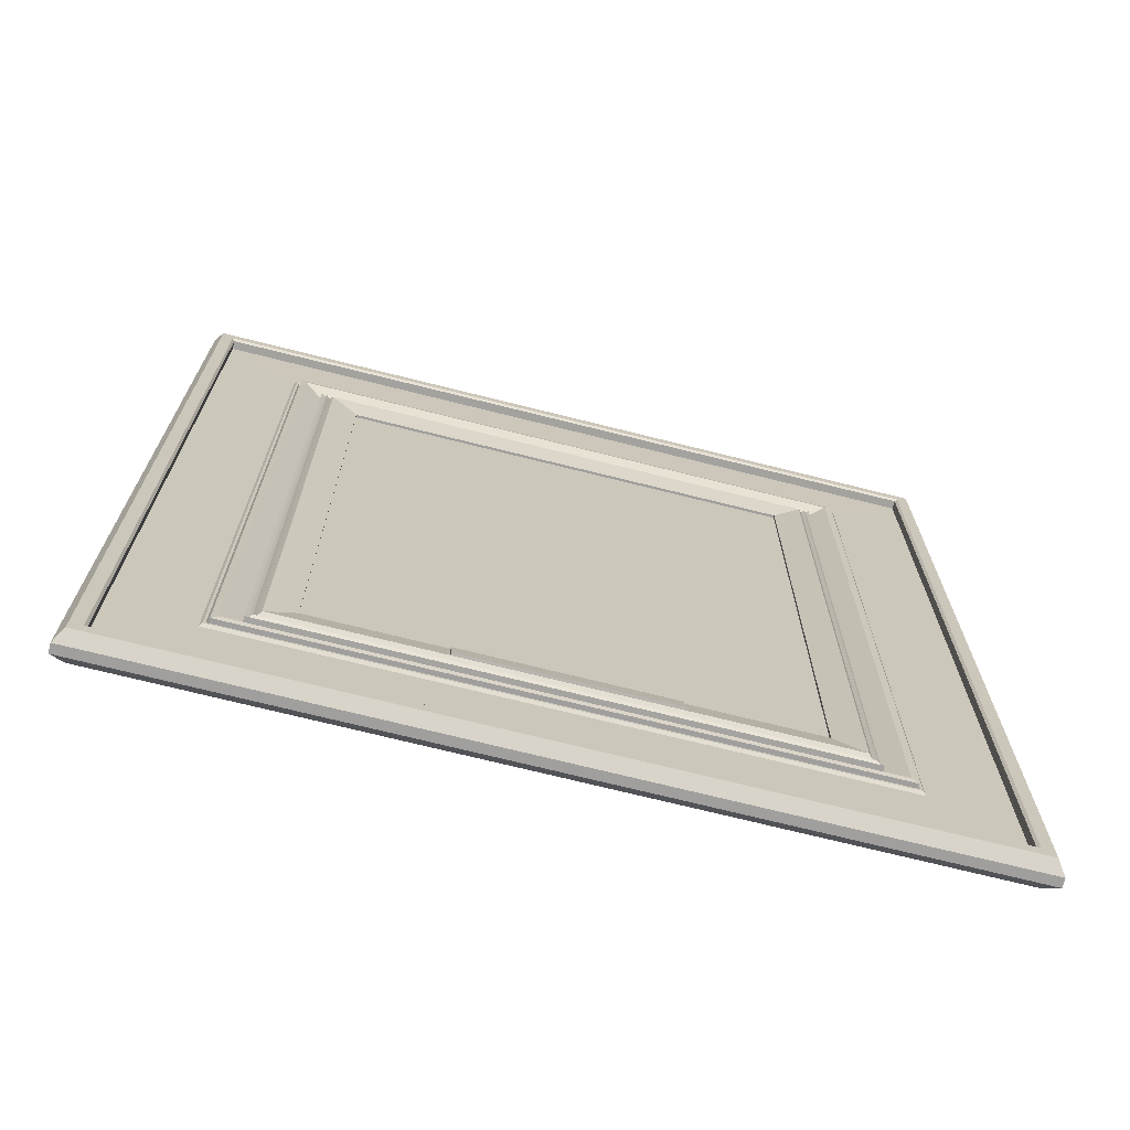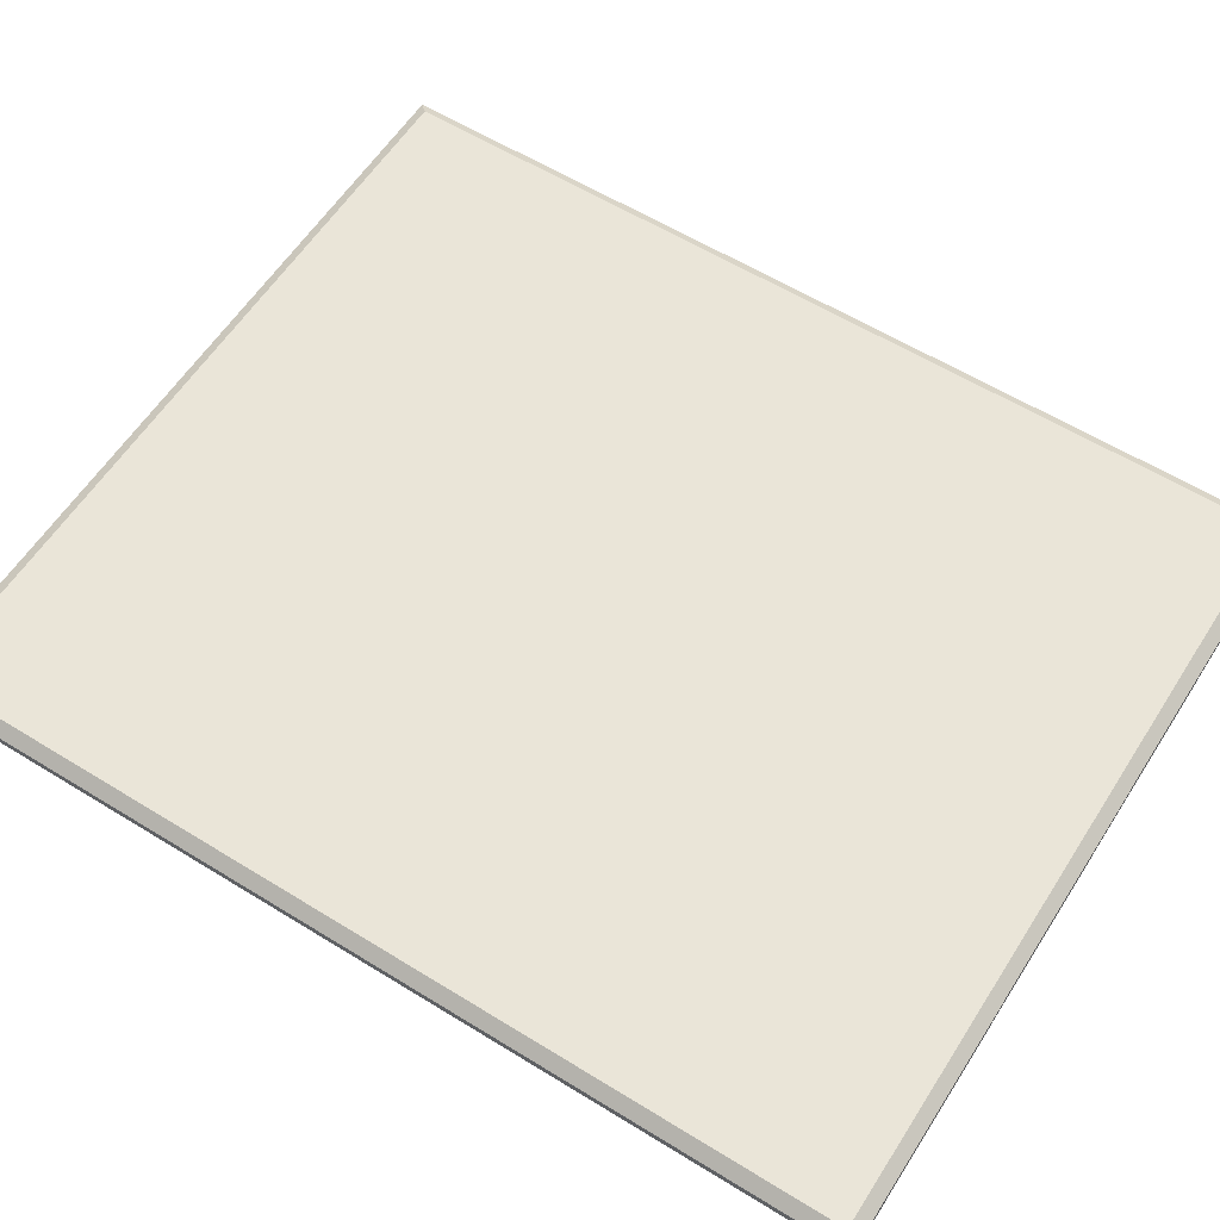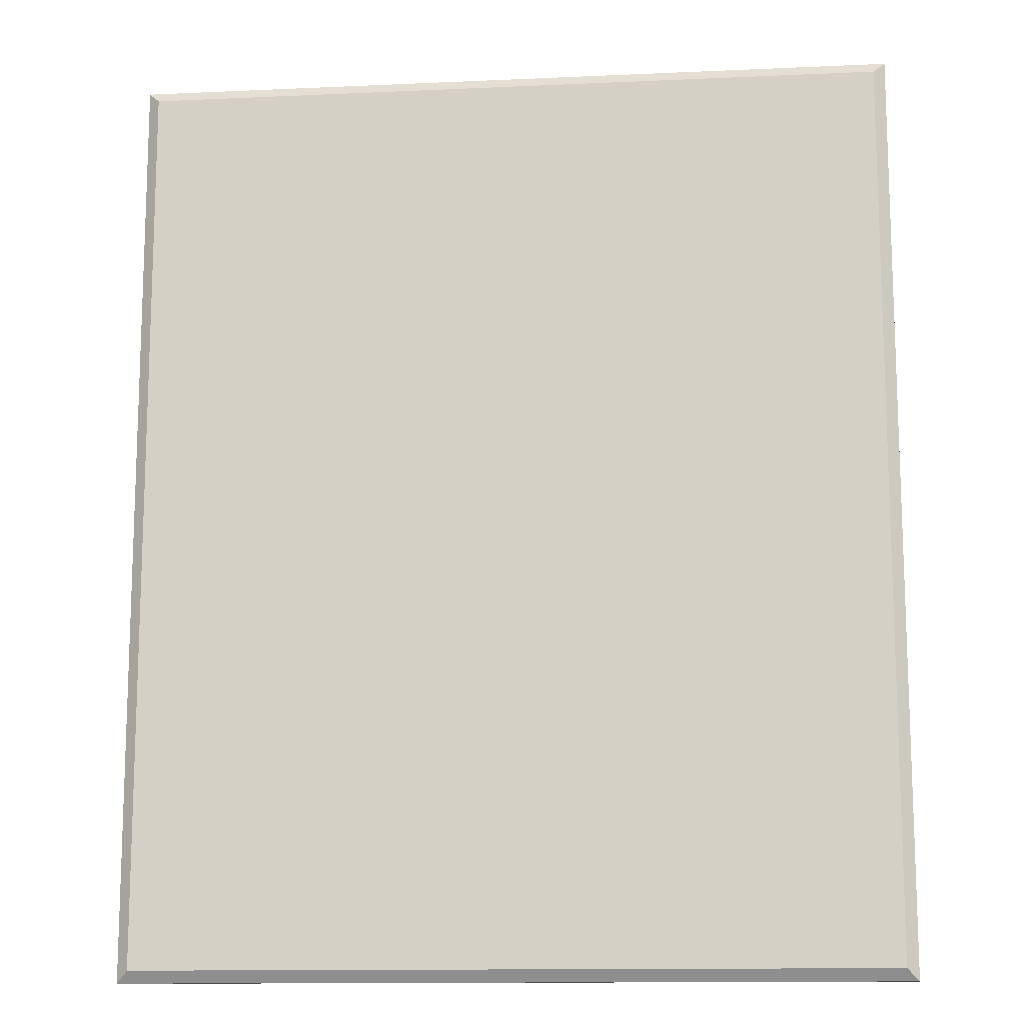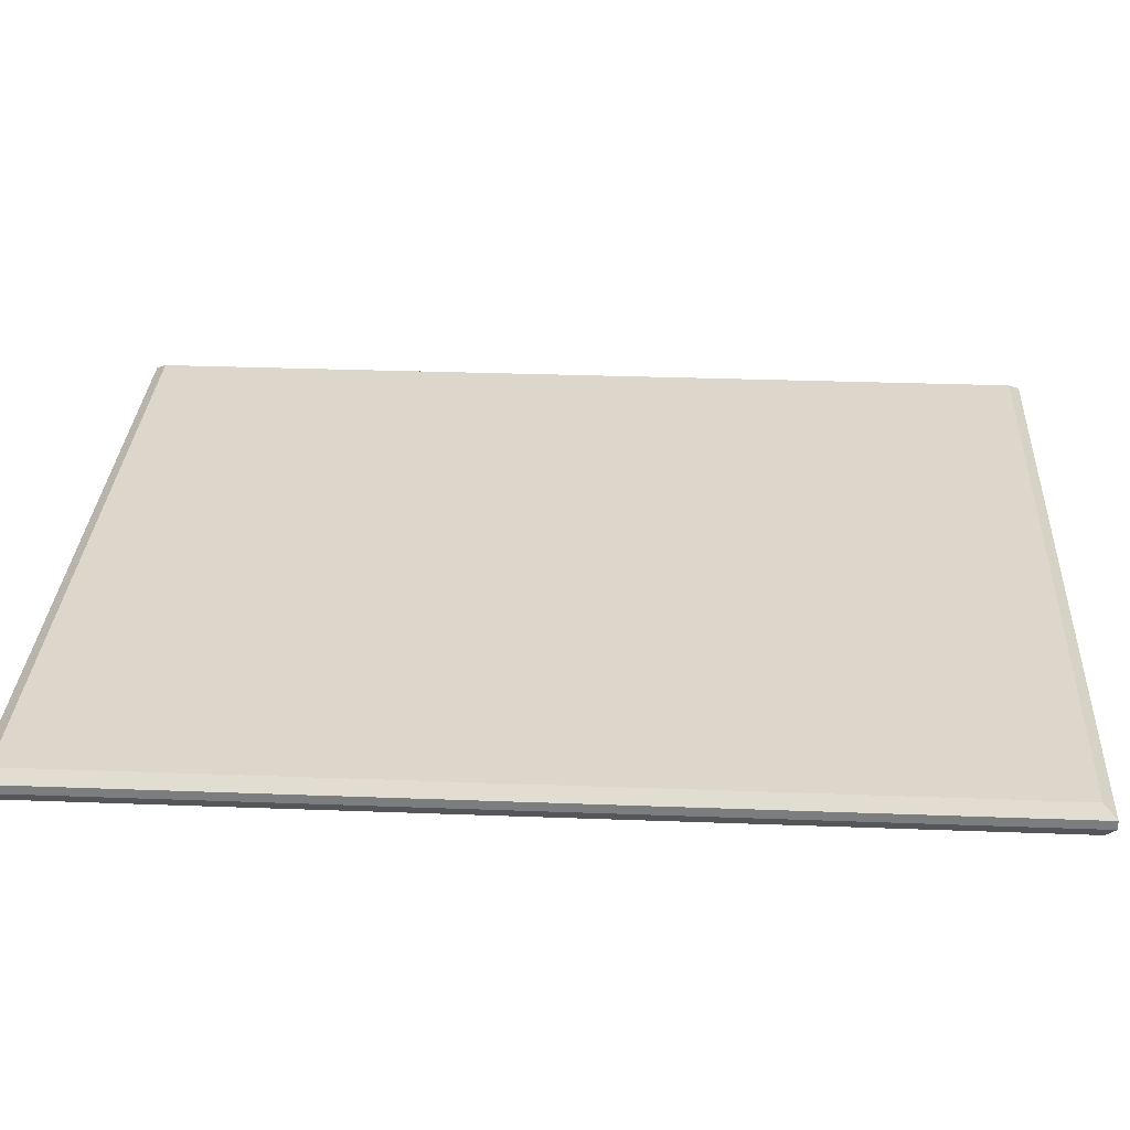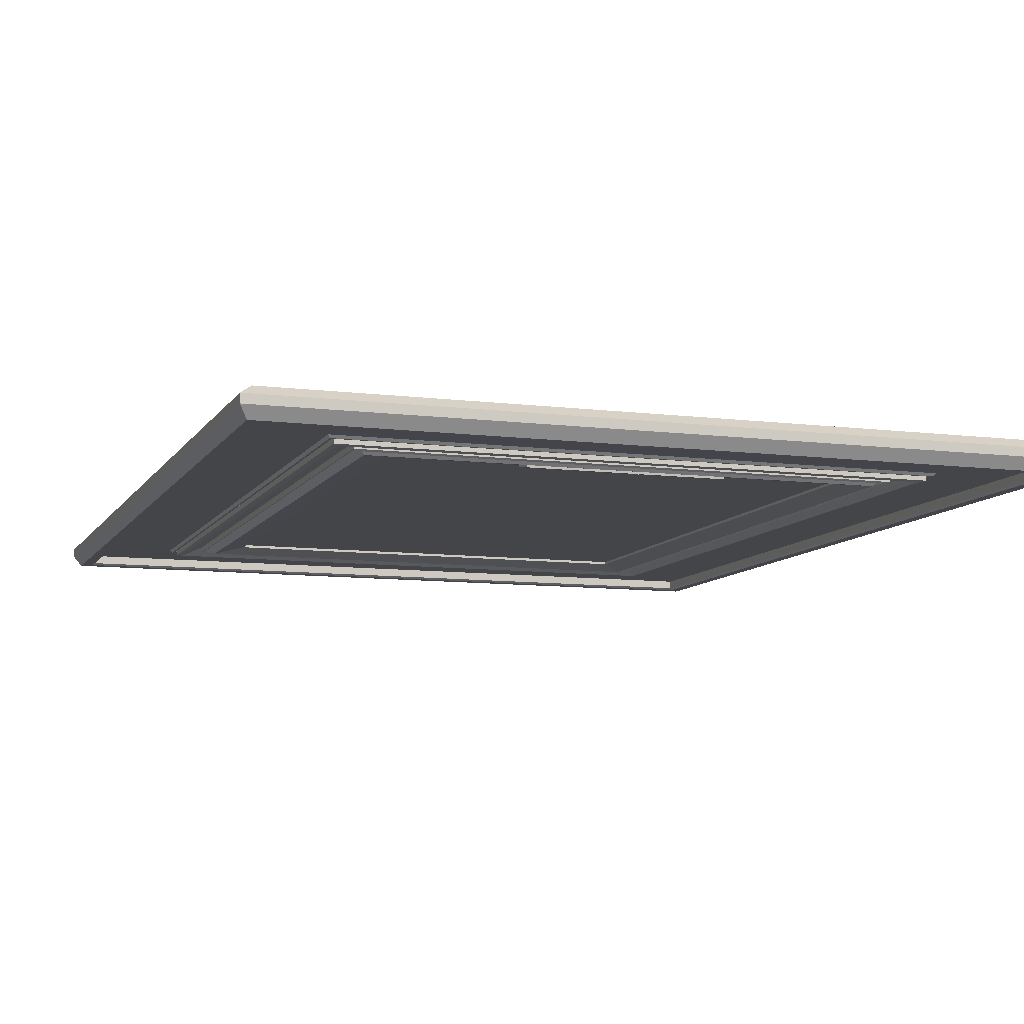
<metadata>
{"format":"obj","ext":"obj","renderer":"f3d","projection":"perspective","resolution":1024,"background":"white","views":[{"elev":-71.3,"azim":-14.1,"up":"+Z"},{"elev":59.1,"azim":122.4,"up":"+Y"},{"elev":-13.0,"azim":-174.1,"up":"+Z"},{"elev":30.6,"azim":-86.9,"up":"+Y"},{"elev":-9.1,"azim":161.1,"up":"+Y"}]}
</metadata>
<code>
g Back
v -83.39 4.452 100.6
v 83.39 4.452 -100.6
v -83.39 4.452 -100.6
v 83.39 4.452 100.6
f 1 2 3
f 1 4 2
g FrameAndPainting
v 84.37 -2.052 101.6
v -81.8 -2.056 98.98
v 81.8 -2.056 98.98
v 55.84 -0.4997 73.02
v -55.01 -1.423 72.19
v 55.01 -1.423 72.19
v 81.29 -1.604 98.47
v -81.26 0.279 98.44
v 81.26 0.279 98.44
v 81.8 -2.056 98.98
v -81.29 -1.604 98.47
v 81.29 -1.604 98.47
v 57.77 0.4472 74.95
v -57.73 -0.8399 74.91
v 57.73 -0.8399 74.91
v 57.06 -0.5076 74.24
v -56.45 -0.9988 73.63
v 56.45 -0.9988 73.63
v 64.63 0.2537 81.81
v -64.11 -0.3381 81.29
v 64.11 -0.3381 81.29
v 55.01 -1.423 72.19
v -48.89 -0.3222 66.07
v 48.89 -0.3222 66.07
v 86.07 0.4691 103.2
v -84.37 -2.052 101.6
v 84.37 -2.052 101.6
v 56.45 -0.9988 73.63
v -55.84 -0.4997 73.02
v 55.84 -0.4997 73.02
v 61.94 -1.328 79.13
v -57.77 0.4472 74.95
v 57.77 0.4472 74.95
v 57.73 -0.8399 74.91
v -57.06 -0.5076 74.24
v 57.06 -0.5076 74.24
v 81.26 0.279 98.44
v -64.63 0.2537 81.81
v 64.63 0.2537 81.81
v 61.94 -1.328 79.13
v 63.15 -1.142 -80.33
v 63.15 -1.142 80.33
v 48.89 -0.3222 66.07
v 55.01 -1.423 -72.19
v 55.01 -1.423 72.19
v 84.37 -2.052 101.6
v 86.07 0.4691 -103.2
v 86.07 0.4691 103.2
v 55.84 -0.4997 73.02
v 56.45 -0.9988 -73.63
v 56.45 -0.9988 73.63
v 57.77 0.4472 74.95
v 61.94 -1.328 -79.13
v 61.94 -1.328 79.13
v 57.06 -0.5076 74.24
v 57.73 -0.8399 -74.91
v 57.73 -0.8399 74.91
v 64.63 0.2537 81.81
v 81.26 0.279 -98.44
v 81.26 0.279 98.44
v 81.8 -2.056 98.98
v 84.37 -2.052 -101.6
v 84.37 -2.052 101.6
v 55.01 -1.423 72.19
v 55.84 -0.4997 -73.02
v 55.84 -0.4997 73.02
v 81.26 0.279 98.44
v 81.29 -1.604 -98.47
v 81.29 -1.604 98.47
v 81.29 -1.604 98.47
v 81.8 -2.056 -98.98
v 81.8 -2.056 98.98
v 57.73 -0.8399 74.91
v 57.77 0.4472 -74.95
v 57.77 0.4472 74.95
v 56.45 -0.9988 73.63
v 57.06 -0.5076 -74.24
v 57.06 -0.5076 74.24
v 63.15 -1.142 80.33
v 63.15 0.2162 -80.33
v 63.15 0.2162 80.33
v 63.15 -1.142 80.33
v -61.94 -1.328 79.13
v 61.94 -1.328 79.13
v 64.11 -0.3381 81.29
v 64.63 0.2537 -81.81
v 64.63 0.2537 81.81
v 64.11 -0.3381 81.29
v -63.63 -0.3381 80.81
v 63.63 -0.3381 80.81
v 63.63 -0.3381 80.81
v -63.15 0.2162 80.33
v 63.15 0.2162 80.33
v 63.63 -0.3381 80.81
v 64.11 -0.3381 -81.29
v 64.11 -0.3381 81.29
v 63.15 0.2162 80.33
v -63.15 -1.142 80.33
v 63.15 -1.142 80.33
v 63.15 0.2162 80.33
v 63.63 -0.3381 -80.81
v 63.63 -0.3381 80.81
v -63.15 -1.142 -80.33
v -61.94 -1.328 79.13
v -63.15 -1.142 80.33
v -55.01 -1.423 -72.19
v -48.89 -0.3222 66.07
v -55.01 -1.423 72.19
v -86.07 0.4691 -103.2
v -84.37 -2.052 101.6
v -86.07 0.4691 103.2
v -56.45 -0.9988 -73.63
v -55.84 -0.4997 73.02
v -56.45 -0.9988 73.63
v -61.94 -1.328 -79.13
v -57.77 0.4472 74.95
v -61.94 -1.328 79.13
v -57.73 -0.8399 -74.91
v -57.06 -0.5076 74.24
v -57.73 -0.8399 74.91
v -81.26 0.279 -98.44
v -64.63 0.2537 81.81
v -81.26 0.279 98.44
v -84.37 -2.052 -101.6
v -81.8 -2.056 98.98
v -84.37 -2.052 101.6
v -55.84 -0.4997 -73.02
v -55.01 -1.423 72.19
v -55.84 -0.4997 73.02
v -81.29 -1.604 -98.47
v -81.26 0.279 98.44
v -81.29 -1.604 98.47
v -81.8 -2.056 -98.98
v -81.29 -1.604 98.47
v -81.8 -2.056 98.98
v -57.77 0.4472 -74.95
v -57.73 -0.8399 74.91
v -57.77 0.4472 74.95
v -57.06 -0.5076 -74.24
v -56.45 -0.9988 73.63
v -57.06 -0.5076 74.24
v -63.15 0.2162 -80.33
v -63.15 -1.142 80.33
v -63.15 0.2162 80.33
v -64.63 0.2537 -81.81
v -64.11 -0.3381 81.29
v -64.63 0.2537 81.81
v -64.11 -0.3381 -81.29
v -63.63 -0.3381 80.81
v -64.11 -0.3381 81.29
v -63.63 -0.3381 -80.81
v -63.15 0.2162 80.33
v -63.63 -0.3381 80.81
v -84.37 -2.052 -101.6
v 81.8 -2.056 -98.98
v -81.8 -2.056 -98.98
v -55.84 -0.4997 -73.02
v 55.01 -1.423 -72.19
v -55.01 -1.423 -72.19
v -81.29 -1.604 -98.47
v 81.26 0.279 -98.44
v -81.26 0.279 -98.44
v -81.8 -2.056 -98.98
v 81.29 -1.604 -98.47
v -81.29 -1.604 -98.47
v -57.77 0.4472 -74.95
v 57.73 -0.8399 -74.91
v -57.73 -0.8399 -74.91
v -57.06 -0.5076 -74.24
v 56.45 -0.9988 -73.63
v -56.45 -0.9988 -73.63
v -64.63 0.2537 -81.81
v 64.11 -0.3381 -81.29
v -64.11 -0.3381 -81.29
v -55.01 -1.423 -72.19
v 48.89 -0.3222 -66.07
v -48.89 -0.3222 -66.07
v -86.07 0.4691 -103.2
v 84.37 -2.052 -101.6
v -84.37 -2.052 -101.6
v -56.45 -0.9988 -73.63
v 55.84 -0.4997 -73.02
v -55.84 -0.4997 -73.02
v -61.94 -1.328 -79.13
v 57.77 0.4472 -74.95
v -57.77 0.4472 -74.95
v -57.73 -0.8399 -74.91
v 57.06 -0.5076 -74.24
v -57.06 -0.5076 -74.24
v -81.26 0.279 -98.44
v 64.63 0.2537 -81.81
v -64.63 0.2537 -81.81
v -63.15 -1.142 -80.33
v 61.94 -1.328 -79.13
v -61.94 -1.328 -79.13
v -64.11 -0.3381 -81.29
v 63.63 -0.3381 -80.81
v -63.63 -0.3381 -80.81
v -63.63 -0.3381 -80.81
v 63.15 0.2162 -80.33
v -63.15 0.2162 -80.33
v -63.15 0.2162 -80.33
v 63.15 -1.142 -80.33
v -63.15 -1.142 -80.33
v -48.89 -0.3222 66.07
v 48.89 0.2405 66.07
v 48.89 -0.3222 66.07
v 48.89 -0.3222 -66.07
v -48.89 0.2405 -66.07
v -48.89 -0.3222 -66.07
v 48.89 -0.3222 66.07
v 48.89 0.2405 -66.07
v 48.89 -0.3222 -66.07
v -48.89 -0.3222 -66.07
v -48.89 0.2405 66.07
v -48.89 -0.3222 66.07
v 86.07 0.4691 103.2
v -86.07 2.426 103.2
v -86.07 0.4691 103.2
v -86.07 0.4691 -103.2
v 86.07 2.426 -103.2
v 86.07 0.4691 -103.2
v -86.07 0.4691 103.2
v -86.07 2.426 -103.2
v -86.07 0.4691 -103.2
v 86.07 0.4691 -103.2
v 86.07 2.426 103.2
v 86.07 0.4691 103.2
v 86.07 2.426 -103.2
v 83.39 4.452 100.6
v 86.07 2.426 103.2
v -86.07 2.426 103.2
v -83.39 4.452 -100.6
v -86.07 2.426 -103.2
v -86.07 2.426 -103.2
v 83.39 4.452 -100.6
v 86.07 2.426 -103.2
v 86.07 2.426 103.2
v -83.39 4.452 100.6
v -86.07 2.426 103.2
v 48.89 0.2405 66.07
v -48.89 0.2405 -66.07
v 48.89 0.2405 -66.07
v -84.37 -2.052 101.6
v -55.84 -0.4997 73.02
v -81.29 -1.604 98.47
v -81.8 -2.056 98.98
v -57.77 0.4472 74.95
v -57.06 -0.5076 74.24
v -64.63 0.2537 81.81
v -55.01 -1.423 72.19
v -86.07 0.4691 103.2
v -56.45 -0.9988 73.63
v -61.94 -1.328 79.13
v -57.73 -0.8399 74.91
v -81.26 0.279 98.44
v 61.94 -1.328 -79.13
v 48.89 -0.3222 -66.07
v 84.37 -2.052 -101.6
v 55.84 -0.4997 -73.02
v 57.77 0.4472 -74.95
v 57.06 -0.5076 -74.24
v 64.63 0.2537 -81.81
v 81.8 -2.056 -98.98
v 55.01 -1.423 -72.19
v 81.26 0.279 -98.44
v 81.29 -1.604 -98.47
v 57.73 -0.8399 -74.91
v 56.45 -0.9988 -73.63
v 63.15 -1.142 -80.33
v -63.15 -1.142 80.33
v 64.11 -0.3381 -81.29
v -64.11 -0.3381 81.29
v -63.63 -0.3381 80.81
v 63.63 -0.3381 -80.81
v -63.15 0.2162 80.33
v 63.15 0.2162 -80.33
v -61.94 -1.328 -79.13
v -48.89 -0.3222 -66.07
v -84.37 -2.052 -101.6
v -55.84 -0.4997 -73.02
v -57.77 0.4472 -74.95
v -57.06 -0.5076 -74.24
v -64.63 0.2537 -81.81
v -81.8 -2.056 -98.98
v -55.01 -1.423 -72.19
v -81.26 0.279 -98.44
v -81.29 -1.604 -98.47
v -57.73 -0.8399 -74.91
v -56.45 -0.9988 -73.63
v -63.15 -1.142 -80.33
v -64.11 -0.3381 -81.29
v -63.63 -0.3381 -80.81
v -63.15 0.2162 -80.33
v 84.37 -2.052 -101.6
v 55.84 -0.4997 -73.02
v 81.29 -1.604 -98.47
v 81.8 -2.056 -98.98
v 57.77 0.4472 -74.95
v 57.06 -0.5076 -74.24
v 64.63 0.2537 -81.81
v 55.01 -1.423 -72.19
v 86.07 0.4691 -103.2
v 56.45 -0.9988 -73.63
v 61.94 -1.328 -79.13
v 57.73 -0.8399 -74.91
v 81.26 0.279 -98.44
v 63.15 -1.142 -80.33
v 64.11 -0.3381 -81.29
v 63.63 -0.3381 -80.81
v 63.15 0.2162 -80.33
v -48.89 0.2405 66.07
v 48.89 0.2405 -66.07
v 48.89 0.2405 66.07
v -48.89 0.2405 -66.07
v 86.07 2.426 103.2
v -86.07 2.426 -103.2
v -86.07 2.426 103.2
v 86.07 2.426 -103.2
v 83.39 4.452 -100.6
v -83.39 4.452 100.6
v -83.39 4.452 -100.6
v 83.39 4.452 100.6
v -48.89 0.2405 66.07
f 5 6 7
f 8 9 10
f 11 12 13
f 14 15 16
f 17 18 19
f 20 21 22
f 23 24 25
f 26 27 28
f 29 30 31
f 32 33 34
f 35 36 37
f 38 39 40
f 41 42 43
f 44 45 46
f 47 48 49
f 50 51 52
f 53 54 55
f 56 57 58
f 59 60 61
f 62 63 64
f 65 66 67
f 68 69 70
f 71 72 73
f 74 75 76
f 77 78 79
f 80 81 82
f 83 84 85
f 86 87 88
f 89 90 91
f 92 93 94
f 95 96 97
f 98 99 100
f 101 102 103
f 104 105 106
f 107 108 109
f 110 111 112
f 113 114 115
f 116 117 118
f 119 120 121
f 122 123 124
f 125 126 127
f 128 129 130
f 131 132 133
f 134 135 136
f 137 138 139
f 140 141 142
f 143 144 145
f 146 147 148
f 149 150 151
f 152 153 154
f 155 156 157
f 158 159 160
f 161 162 163
f 164 165 166
f 167 168 169
f 170 171 172
f 173 174 175
f 176 177 178
f 179 180 181
f 182 183 184
f 185 186 187
f 188 189 190
f 191 192 193
f 194 195 196
f 197 198 199
f 200 201 202
f 203 204 205
f 206 207 208
f 209 210 211
f 212 213 214
f 215 216 217
f 218 219 220
f 221 222 223
f 224 225 226
f 227 228 229
f 230 231 232
f 233 234 235
f 236 237 238
f 239 240 241
f 242 243 244
f 245 246 247
f 5 248 6
f 8 249 9
f 11 250 12
f 14 251 15
f 17 252 18
f 20 253 21
f 23 254 24
f 26 255 27
f 29 256 30
f 32 257 33
f 35 258 36
f 38 259 39
f 41 260 42
f 44 261 45
f 47 262 48
f 50 263 51
f 53 264 54
f 56 265 57
f 59 266 60
f 62 267 63
f 65 268 66
f 68 269 69
f 71 270 72
f 74 271 75
f 77 272 78
f 80 273 81
f 83 274 84
f 86 275 87
f 89 276 90
f 92 277 93
f 95 278 96
f 98 279 99
f 101 280 102
f 104 281 105
f 107 282 108
f 110 283 111
f 113 284 114
f 116 285 117
f 119 286 120
f 122 287 123
f 125 288 126
f 128 289 129
f 131 290 132
f 134 291 135
f 137 292 138
f 140 293 141
f 143 294 144
f 146 295 147
f 149 296 150
f 152 297 153
f 155 298 156
f 158 299 159
f 161 300 162
f 164 301 165
f 167 302 168
f 170 303 171
f 173 304 174
f 176 305 177
f 179 306 180
f 182 307 183
f 185 308 186
f 188 309 189
f 191 310 192
f 194 311 195
f 197 312 198
f 200 313 201
f 203 314 204
f 206 315 207
f 209 316 210
f 212 317 213
f 215 318 216
f 218 319 219
f 221 320 222
f 224 321 225
f 227 322 228
f 230 323 231
f 233 324 234
f 236 325 237
f 239 326 240
f 242 327 243
f 245 328 246
g Plaque
v -21.32 -0.9201 -66.71
v 21.32 -1.783 -71.61
v 21.32 -0.9201 -66.71
v 21.32 -1.211 -71.71
v 21.32 -0.9201 -66.71
v 21.32 -1.783 -71.61
v -21.32 -1.211 -71.71
v 21.32 -1.783 -71.61
v -21.32 -1.783 -71.61
v 21.32 -0.3489 -66.81
v -21.32 -0.9201 -66.71
v 21.32 -0.9201 -66.71
v -21.32 -0.9201 -66.71
v -21.32 -1.211 -71.71
v -21.32 -1.783 -71.61
v -21.32 -1.783 -71.61
v 21.32 -0.3489 -66.81
v 21.32 -1.211 -71.71
v -21.32 -0.3489 -66.81
v -21.32 -0.3489 -66.81
f 329 330 331
f 332 333 334
f 335 336 337
f 338 339 340
f 341 342 343
f 329 344 330
f 332 345 333
f 335 346 336
f 338 347 339
f 341 348 342

</code>
